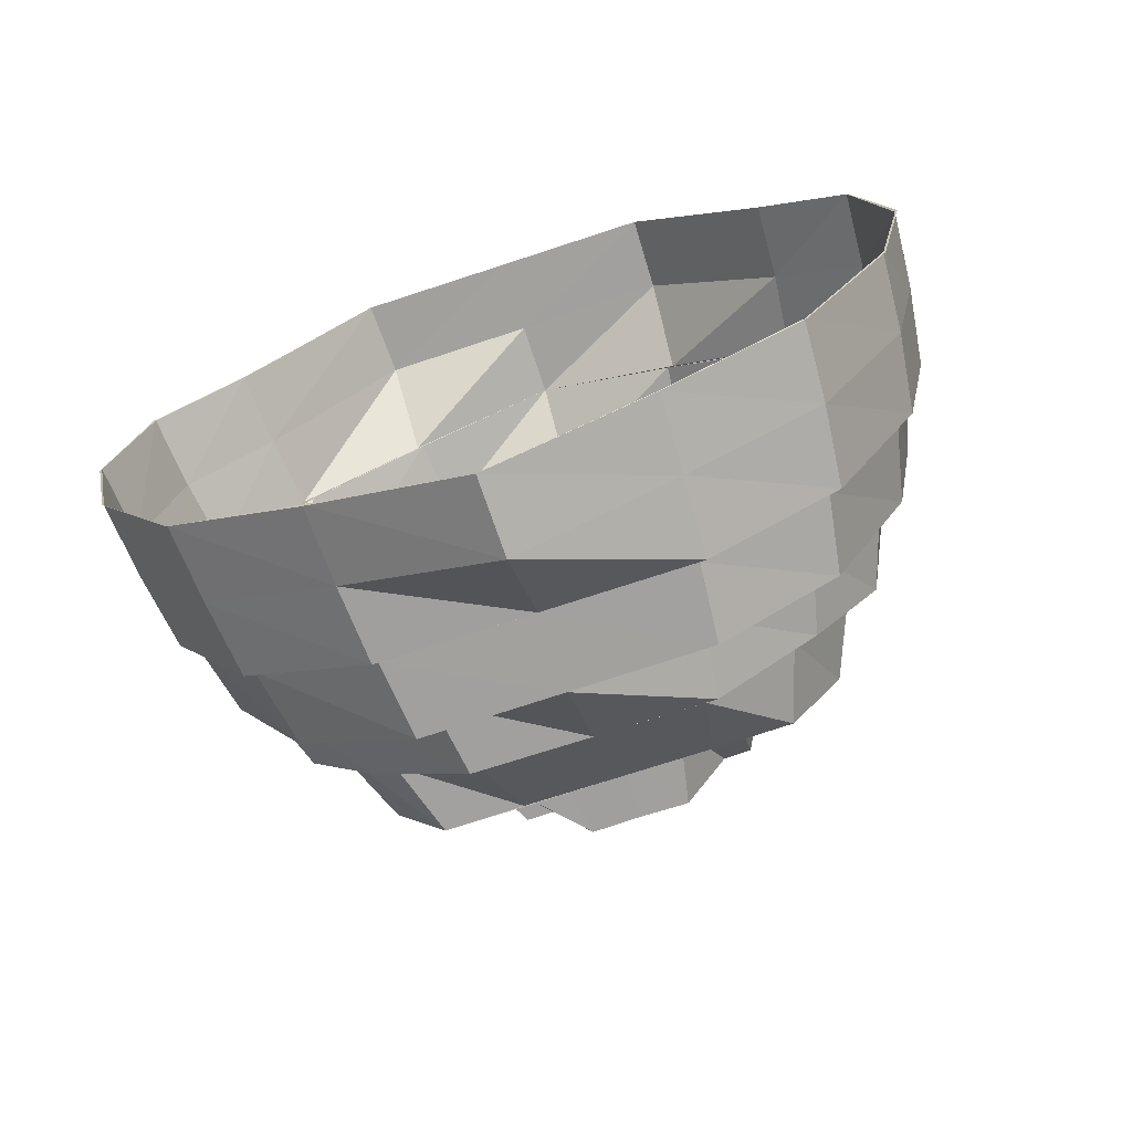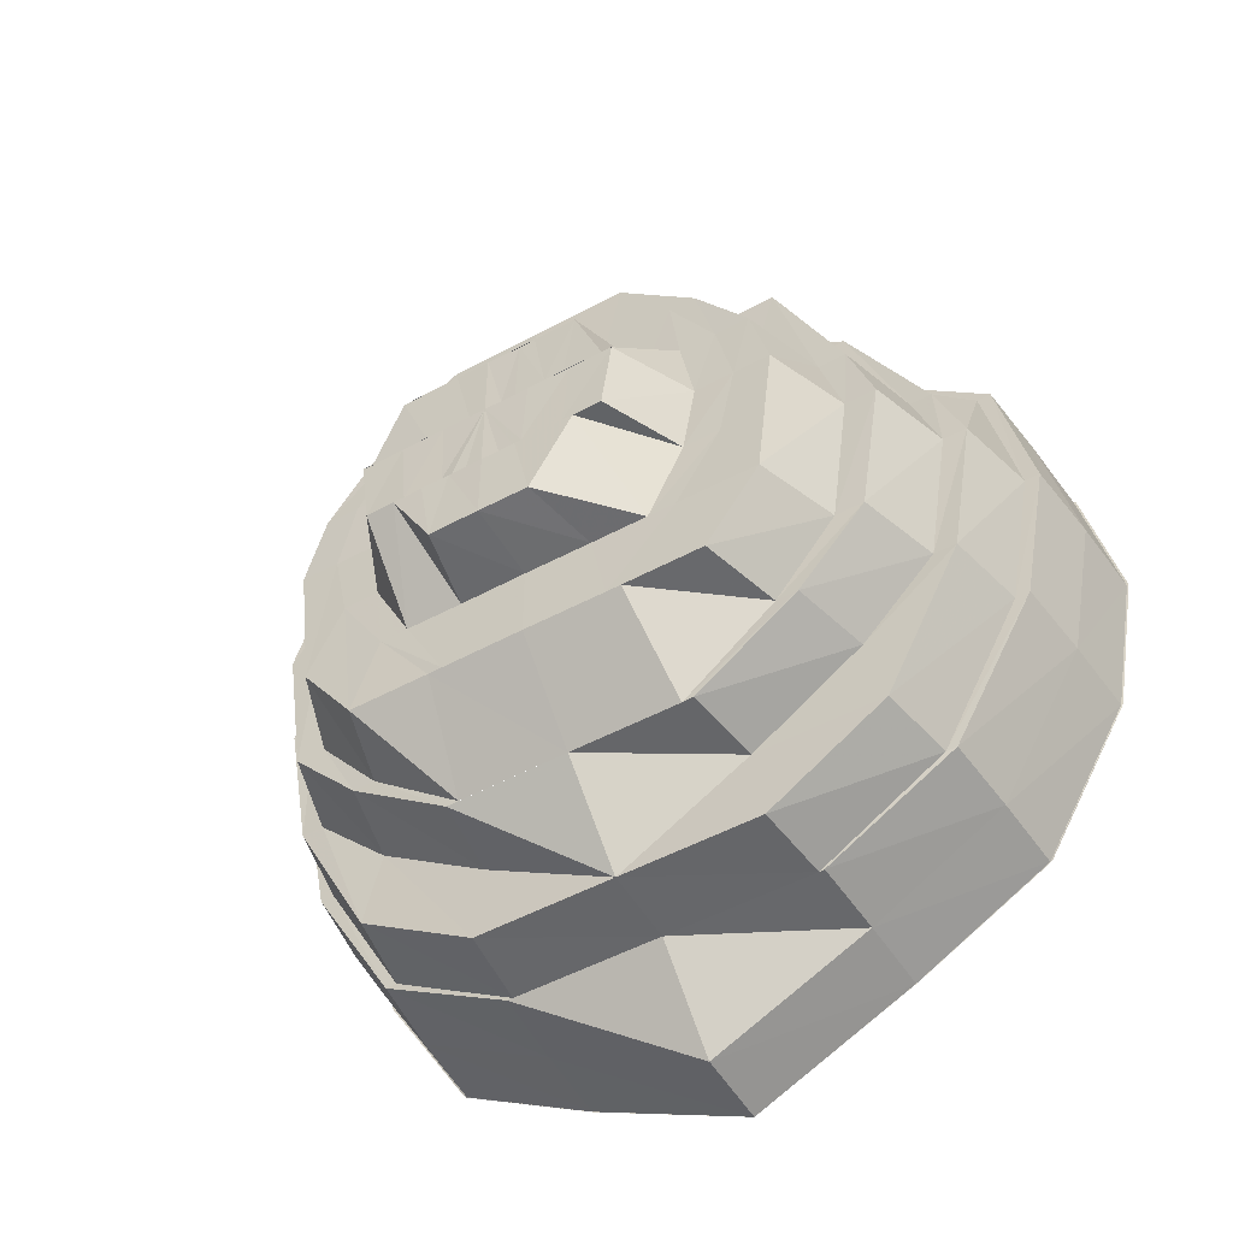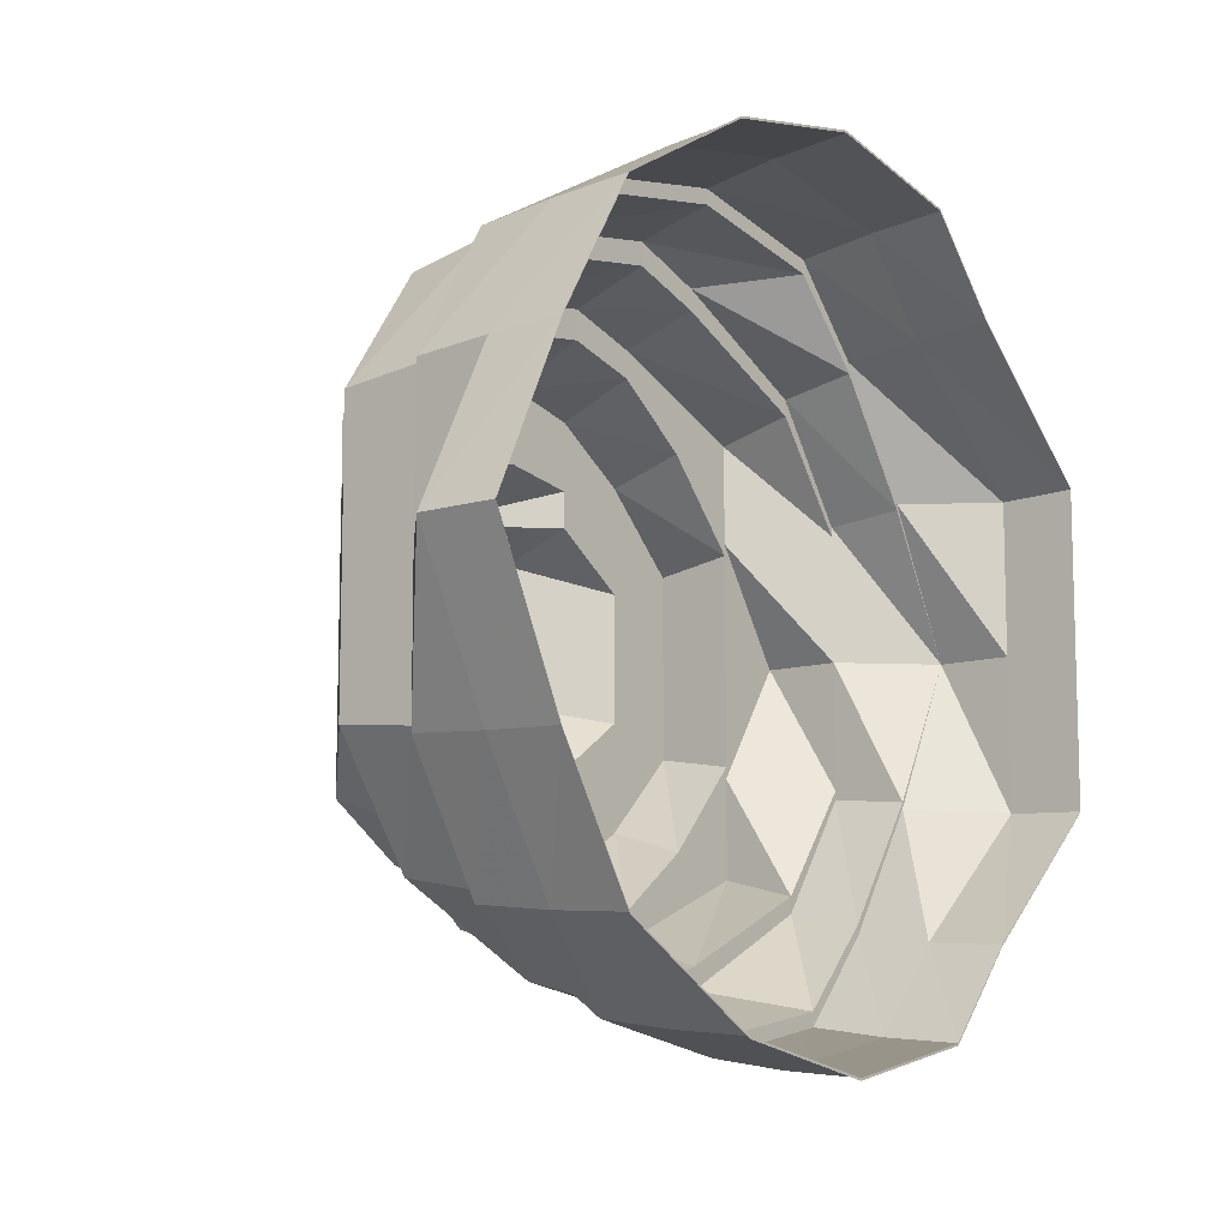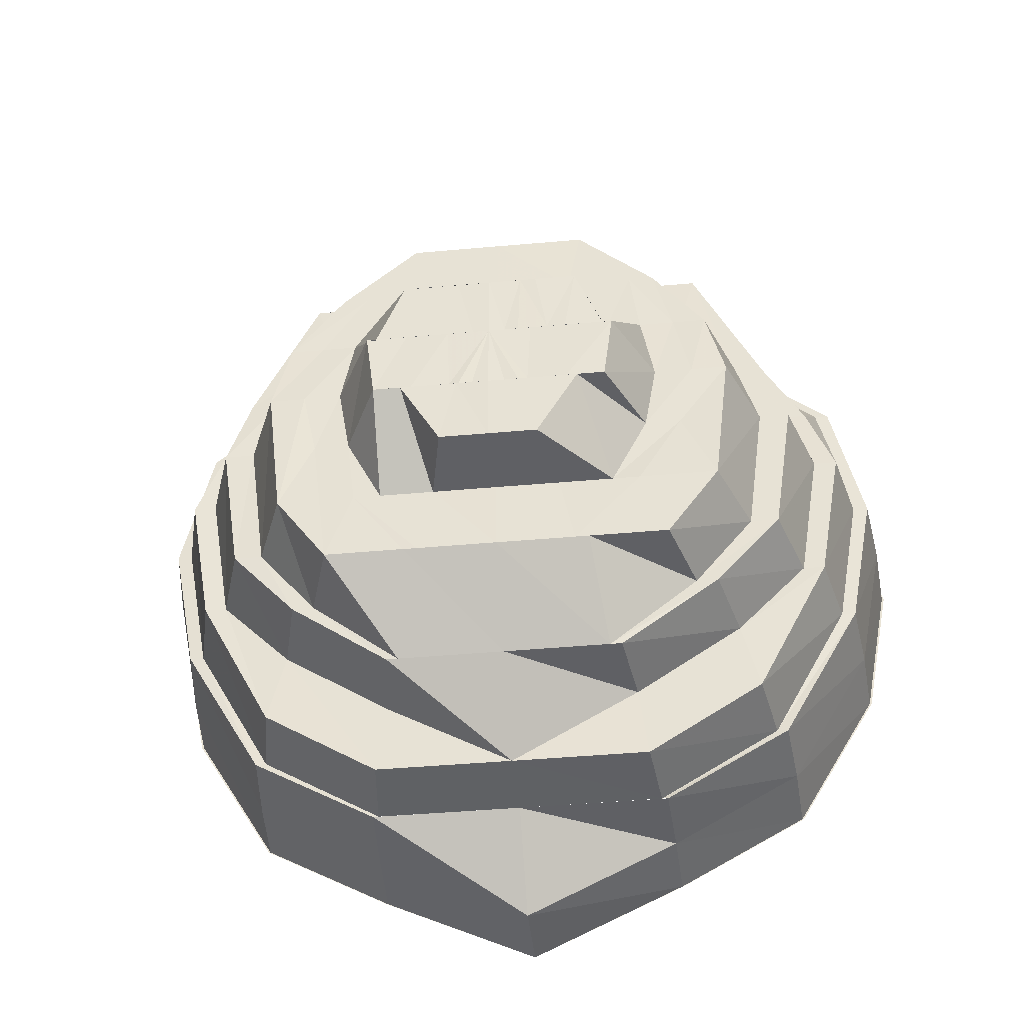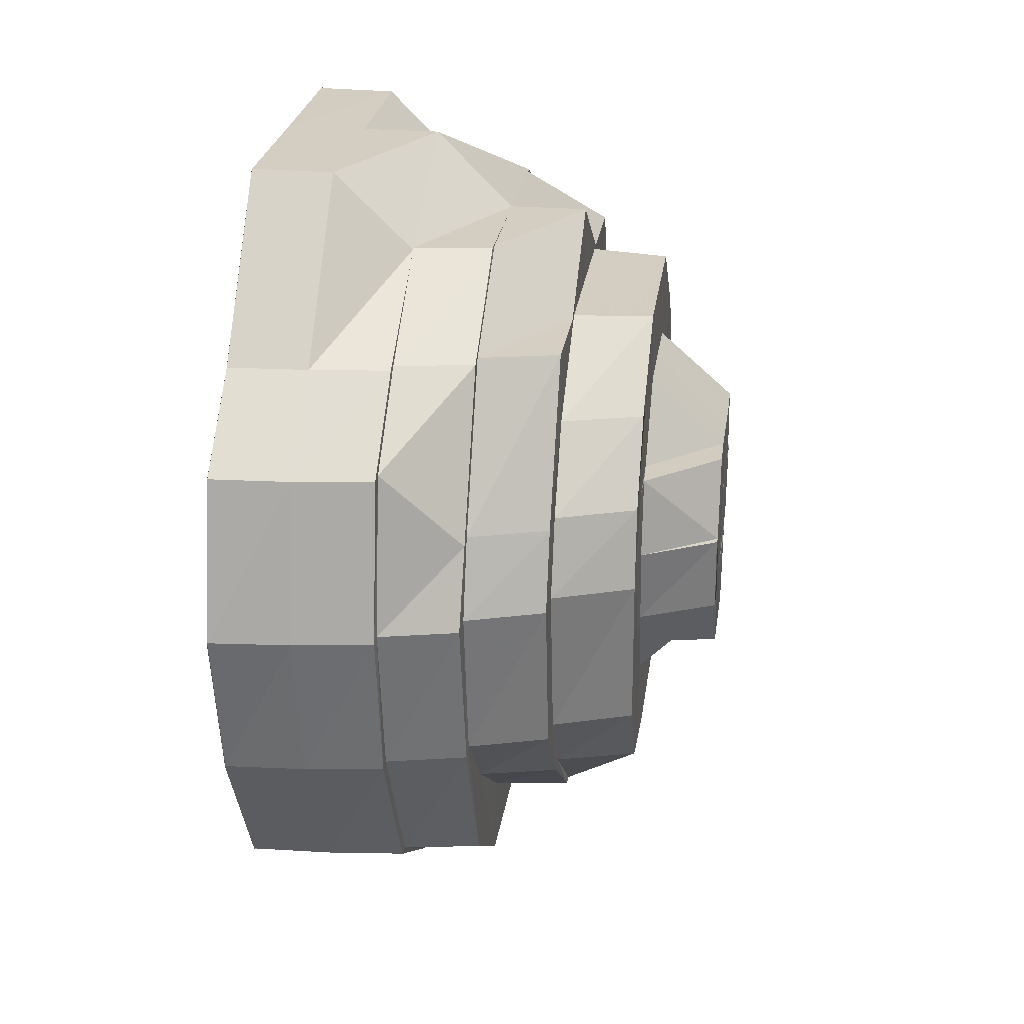
<metadata>
{"format":"obj","ext":"obj","renderer":"f3d","projection":"perspective","resolution":1024,"background":"white","views":[{"elev":-71.8,"azim":108.4,"up":"+Y"},{"elev":-52.5,"azim":-60.0,"up":"+Y"},{"elev":-10.2,"azim":38.8,"up":"+Z"},{"elev":-44.4,"azim":-84.0,"up":"+Y"},{"elev":25.1,"azim":-172.1,"up":"+Y"}]}
</metadata>
<code>
o 16749
v 2230 1861 9.878
v 2230 1861 9.899
v 2230 1861 9.899
v 2230 1861 9.916
v 2230 1861 9.899
v 2230 1861 9.916
v 2230 1861 9.928
v 2230 1861 9.916
v 2230 1861 9.927
v 2230 1861 9.932
v 2230 1861 9.927
v 2230 1861 9.931
v 2230 1861 9.928
v 2230 1861 9.931
v 2230 1861 9.927
v 2230 1861 9.916
v 2230 1861 9.927
v 2230 1861 9.916
v 2230 1861 9.899
v 2230 1861 9.899
v 2230 1861 9.916
v 2230 1861 9.931
v 2230 1861 9.927
v 2230 1861 9.915
v 2230 1861 9.929
v 2230 1861 9.925
v 2230 1861 9.929
v 2230 1861 9.925
v 2230 1861 9.914
v 2230 1861 9.925
v 2230 1861 9.927
v 2230 1861 9.916
v 2230 1861 9.899
v 2230 1861 9.931
v 2230 1861 9.914
v 2230 1861 9.927
v 2230 1861 9.927
v 2230 1861 9.925
v 2230 1861 9.913
v 2230 1861 9.923
v 2230 1861 9.897
v 2230 1861 9.914
v 2230 1861 9.915
v 2230 1861 9.898
v 2230 1861 9.916
v 2230 1861 9.898
v 2230 1861 9.899
v 2230 1861 9.898
v 2230 1861 9.878
v 2230 1861 9.878
v 2230 1861 9.878
v 2230 1861 9.859
v 2230 1861 9.844
v 2230 1861 9.859
v 2230 1861 9.858
v 2230 1861 9.878
v 2230 1861 9.858
v 2230 1861 9.842
v 2230 1861 9.859
v 2230 1861 9.84
v 2230 1861 9.841
v 2230 1861 9.831
v 2230 1861 9.858
v 2230 1861 9.842
v 2230 1861 9.829
v 2230 1861 9.83
v 2230 1861 9.827
v 2230 1861 9.831
v 2230 1861 9.84
v 2230 1861 9.84
v 2230 1861 9.858
v 2230 1861 9.878
v 2230 1861 9.858
v 2230 1861 9.84
v 2230 1861 9.858
v 2230 1861 9.829
v 2230 1861 9.829
v 2230 1861 9.829
v 2230 1861 9.825
v 2230 1861 9.826
v 2230 1861 9.827
v 2230 1861 9.831
v 2230 1861 9.825
v 2230 1861 9.825
v 2230 1861 9.829
v 2230 1861 9.83
v 2230 1861 9.842
v 2230 1861 9.831
v 2230 1861 9.825
v 2230 1861 9.829
v 2230 1861 9.844
v 2230 1861 9.833
v 2230 1861 9.859
v 2230 1861 9.842
v 2230 1861 9.841
v 2230 1861 9.859
v 2230 1861 9.829
v 2230 1861 9.84
v 2230 1861 9.829
v 2230 1861 9.84
v 2230 1861 9.858
v 2230 1861 9.84
v 2230 1861 9.84
v 2230 1861 9.858
v 2230 1861 9.858
v 2230 1861 9.859
v 2230 1861 9.858
v 2230 1861 9.858
v 2230 1861 9.878
v 2230 1861 9.859
v 2230 1861 9.878
v 2230 1861 9.878
v 2230 1861 9.898
v 2230 1861 9.878
v 2230 1861 9.898
v 2230 1861 9.899
v 2230 1861 9.898
v 2230 1861 9.914
v 2230 1861 9.913
v 2230 1861 9.897
v 2230 1861 9.913
v 2230 1861 9.923
v 2230 1861 9.921
v 2230 1861 9.911
v 2230 1861 9.897
v 2230 1861 9.896
v 2230 1861 9.921
v 2230 1861 9.925
v 2230 1861 9.914
v 2230 1861 9.925
v 2230 1861 9.929
v 2230 1861 9.927
v 2230 1861 9.925
v 2230 1861 9.923
v 2230 1861 9.914
v 2230 1861 9.913
v 2230 1861 9.896
v 2230 1861 9.911
v 2230 1861 9.898
v 2230 1861 9.897
v 2230 1861 9.878
v 2230 1861 9.921
v 2230 1861 9.911
v 2230 1861 9.895
v 2230 1861 9.909
v 2230 1861 9.913
v 2230 1861 9.923
v 2230 1861 9.897
v 2230 1861 9.896
v 2230 1861 9.909
v 2230 1861 9.893
v 2230 1861 9.906
v 2230 1861 9.918
v 2230 1861 9.906
v 2230 1861 9.922
v 2230 1861 9.915
v 2230 1861 9.918
v 2230 1861 9.904
v 2230 1861 9.918
v 2230 1861 9.921
v 2230 1861 9.911
v 2230 1861 9.896
v 2230 1861 9.909
v 2230 1861 9.911
v 2230 1861 9.913
v 2230 1861 9.897
v 2230 1861 9.915
v 2230 1861 9.906
v 2230 1861 9.878
v 2230 1861 9.896
v 2230 1861 9.909
v 2230 1861 9.895
v 2230 1861 9.909
v 2230 1861 9.895
v 2230 1861 9.914
v 2230 1861 9.911
v 2230 1861 9.911
v 2230 1861 9.907
v 2230 1861 9.9
v 2230 1861 9.89
v 2230 1861 9.892
v 2230 1861 9.893
v 2230 1861 9.906
v 2230 1861 9.878
v 2230 1861 9.897
v 2230 1861 9.888
v 2230 1861 9.878
v 2230 1861 9.872
v 2230 1861 9.878
v 2230 1861 9.887
v 2230 1861 9.884
v 2230 1861 9.878
v 2230 1861 9.887
v 2230 1861 9.87
v 2230 1861 9.878
v 2230 1861 9.903
v 2230 1861 9.894
v 2230 1861 9.884
v 2230 1861 9.91
v 2230 1861 9.89
v 2230 1861 9.882
v 2230 1861 9.878
v 2230 1861 9.898
v 2230 1861 9.898
v 2230 1861 9.893
v 2230 1861 9.905
v 2230 1861 9.9
v 2230 1861 9.878
v 2230 1861 9.884
v 2230 1861 9.872
v 2230 1861 9.874
v 2230 1861 9.878
v 2230 1861 9.878
v 2230 1861 9.887
v 2230 1861 9.87
v 2230 1861 9.872
v 2230 1861 9.87
v 2230 1861 9.866
v 2230 1861 9.87
v 2230 1861 9.863
v 2230 1861 9.868
v 2230 1861 9.863
v 2230 1861 9.859
v 2230 1861 9.858
v 2230 1861 9.862
v 2230 1861 9.867
v 2230 1861 9.868
v 2230 1861 9.873
v 2230 1861 9.873
v 2230 1861 9.856
v 2230 1861 9.862
v 2230 1861 9.878
v 2230 1861 9.874
v 2230 1861 9.876
v 2230 1861 9.88
v 2230 1861 9.882
v 2230 1861 9.883
v 2230 1861 9.884
v 2230 1861 9.889
v 2230 1861 9.888
v 2230 1861 9.895
v 2230 1861 9.893
v 2230 1861 9.898
v 2230 1861 9.893
v 2230 1861 9.898
v 2230 1861 9.893
v 2230 1861 9.903
v 2230 1861 9.894
v 2230 1861 9.907
v 2230 1861 9.9
v 2230 1861 9.897
v 2230 1861 9.904
v 2230 1861 9.892
v 2230 1861 9.893
v 2230 1861 9.878
v 2230 1861 9.893
v 2230 1861 9.895
v 2230 1861 9.878
v 2230 1861 9.9
v 2230 1861 9.89
v 2230 1861 9.878
v 2230 1861 9.878
v 2230 1861 9.864
v 2230 1861 9.866
v 2230 1861 9.878
v 2230 1861 9.893
v 2230 1861 9.878
v 2230 1861 9.86
v 2230 1861 9.859
v 2230 1861 9.842
v 2230 1861 9.859
v 2230 1861 9.844
v 2230 1861 9.831
v 2230 1861 9.844
v 2230 1861 9.86
v 2230 1861 9.845
v 2230 1861 9.833
v 2230 1861 9.845
v 2230 1861 9.827
v 2230 1861 9.833
v 2230 1861 9.831
v 2230 1861 9.829
v 2230 1861 9.835
v 2230 1861 9.847
v 2230 1861 9.862
v 2230 1861 9.86
v 2230 1861 9.845
v 2230 1861 9.863
v 2230 1861 9.878
v 2230 1861 9.892
v 2230 1861 9.878
v 2230 1861 9.85
v 2230 1861 9.864
v 2230 1861 9.853
v 2230 1861 9.838
v 2230 1861 9.841
v 2230 1861 9.853
v 2230 1861 9.832
v 2230 1861 9.835
v 2230 1861 9.835
v 2230 1861 9.833
v 2230 1861 9.844
v 2230 1861 9.842
v 2230 1861 9.859
v 2230 1861 9.835
v 2230 1861 9.845
v 2230 1861 9.859
v 2230 1861 9.86
v 2230 1861 9.86
v 2230 1861 9.847
v 2230 1861 9.862
v 2230 1861 9.878
v 2230 1861 9.863
v 2230 1861 9.895
v 2230 1861 9.893
v 2230 1861 9.895
v 2230 1861 9.909
v 2230 1861 9.896
v 2230 1861 9.911
v 2230 1861 9.878
v 2230 1861 9.862
v 2230 1861 9.847
v 2230 1861 9.85
v 2230 1861 9.866
v 2230 1861 9.864
v 2230 1861 9.853
v 2230 1861 9.85
v 2230 1861 9.863
v 2230 1861 9.856
v 2230 1861 9.853
v 2230 1861 9.856
v 2230 1861 9.849
v 2230 1861 9.851
v 2230 1861 9.858
v 2230 1861 9.856
v 2230 1861 9.863
v 2230 1861 9.847
v 2230 1861 9.845
v 2230 1861 9.853
v 2230 1861 9.842
v 2230 1861 9.841
v 2230 1861 9.847
v 2230 1861 9.849
v 2230 1861 9.859
v 2230 1861 9.863
v 2230 1861 9.87
v 2230 1861 9.856
v 2230 1861 9.872
v 2230 1861 9.866
v 2230 1861 9.863
v 2230 1861 9.87
v 2230 1861 9.874
v 2230 1861 9.876
v 2230 1861 9.878
v 2230 1861 9.88
v 2230 1861 9.878
v 2230 1861 9.882
v 2230 1861 9.882
v 2230 1861 9.886
v 2230 1861 9.884
v 2230 1861 9.89
v 2230 1861 9.888
v 2230 1861 9.887
v 2230 1861 9.888
v 2230 1861 9.89
v 2230 1861 9.892
v 2230 1861 9.878
v 2230 1861 9.9
v 2230 1861 9.89
v 2230 1861 9.878
v 2230 1861 9.866
v 2230 1861 9.866
v 2230 1861 9.868
v 2230 1861 9.864
v 2230 1861 9.853
v 2230 1861 9.845
v 2230 1861 9.838
v 2230 1861 9.838
v 2230 1861 9.845
v 2230 1861 9.844
v 2230 1861 9.859
v 2230 1861 9.835
v 2230 1861 9.845
v 2230 1861 9.86
v 2230 1861 9.878
v 2230 1861 9.862
v 2230 1861 9.898
v 2230 1861 9.878
v 2230 1861 9.897
v 2230 1861 9.85
v 2230 1861 9.862
v 2230 1861 9.863
v 2230 1861 9.863
v 2230 1861 9.856
v 2230 1861 9.862
f 1 2 3
f 2 4 5
f 3 4 6
f 4 7 8
f 6 7 9
f 7 10 11
f 9 10 12
f 10 13 14
f 12 13 15
f 13 16 17
f 15 16 18
f 18 19 20
f 16 19 21
f 22 17 23
f 23 21 24
f 22 23 25
f 23 24 26
f 27 23 28
f 28 24 29
f 30 22 27
f 31 32 23
f 32 33 24
f 34 31 22
f 35 36 30
f 37 34 36
f 36 14 22
f 36 22 38
f 39 38 40
f 41 42 39
f 43 36 42
f 43 11 36
f 44 43 35
f 45 37 43
f 46 8 43
f 47 45 46
f 46 43 48
f 49 46 48
f 50 47 51
f 51 46 49
f 51 5 46
f 52 51 49
f 53 52 54
f 55 51 52
f 55 56 51
f 57 50 55
f 58 55 59
f 60 57 61
f 62 61 58
f 61 63 55
f 61 55 64
f 65 60 66
f 67 66 62
f 66 61 68
f 66 69 61
f 70 71 69
f 71 72 73
f 74 71 75
f 76 70 74
f 77 70 78
f 79 77 76
f 80 78 66
f 80 66 81
f 82 80 67
f 83 77 84
f 85 83 79
f 86 84 80
f 87 86 82
f 86 80 88
f 89 65 80
f 90 89 86
f 91 88 92
f 93 94 91
f 95 86 94
f 96 95 87
f 95 97 86
f 98 90 95
f 99 83 97
f 100 99 85
f 101 102 100
f 102 99 103
f 104 103 95
f 105 98 104
f 104 95 106
f 107 102 108
f 109 104 106
f 109 106 110
f 111 108 104
f 111 104 109
f 112 108 111
f 113 111 114
f 115 112 111
f 116 112 115
f 24 116 115
f 115 111 117
f 24 115 118
f 118 115 117
f 119 117 120
f 118 117 121
f 122 118 121
f 123 121 124
f 124 125 126
f 122 121 127
f 128 129 122
f 130 122 127
f 131 128 132
f 132 122 130
f 132 26 122
f 133 131 134
f 134 25 132
f 135 133 136
f 137 136 138
f 139 135 140
f 141 140 137
f 134 132 142
f 142 132 130
f 143 134 142
f 144 143 145
f 146 147 143
f 148 146 149
f 143 142 150
f 151 150 152
f 150 142 153
f 142 130 153
f 150 153 154
f 153 130 155
f 130 127 155
f 154 153 156
f 153 155 156
f 155 127 157
f 154 156 158
f 156 155 159
f 155 157 159
f 160 161 157
f 161 162 163
f 157 164 163
f 165 166 164
f 157 163 167
f 159 157 167
f 167 163 168
f 166 169 170
f 171 170 172
f 173 174 168
f 159 167 175
f 167 168 176
f 175 167 176
f 177 159 175
f 156 159 177
f 158 156 177
f 177 175 178
f 158 177 179
f 179 177 178
f 180 158 179
f 181 158 180
f 181 154 158
f 182 183 181
f 184 181 180
f 179 178 185
f 186 179 185
f 184 186 187
f 188 187 189
f 186 185 190
f 189 190 191
f 192 186 193
f 194 184 192
f 195 181 184
f 185 178 196
f 185 196 197
f 190 197 198
f 178 199 196
f 178 175 199
f 175 176 199
f 198 197 200
f 198 200 201
f 202 198 201
f 197 203 200
f 197 196 203
f 200 204 205
f 196 206 203
f 196 199 206
f 203 206 207
f 208 209 202
f 210 208 211
f 211 212 202
f 213 214 212
f 215 213 216
f 217 216 211
f 218 216 217
f 218 219 216
f 220 219 218
f 220 221 219
f 221 184 219
f 222 220 218
f 223 221 220
f 224 220 222
f 224 223 220
f 225 224 222
f 225 222 226
f 226 222 227
f 226 227 228
f 228 227 229
f 230 224 231
f 228 229 232
f 229 233 232
f 233 234 232
f 234 202 232
f 202 235 232
f 235 236 232
f 236 237 232
f 237 238 232
f 237 239 238
f 240 239 237
f 240 241 239
f 242 241 240
f 242 207 241
f 243 207 244
f 207 245 241
f 241 245 246
f 207 247 245
f 206 247 207
f 245 248 246
f 206 249 247
f 199 249 206
f 199 176 249
f 249 250 247
f 247 251 245
f 247 250 251
f 245 251 248
f 249 252 250
f 176 252 249
f 252 253 250
f 176 168 252
f 254 255 253
f 168 256 252
f 252 256 253
f 168 257 256
f 257 258 256
f 259 253 260
f 260 261 262
f 262 263 264
f 261 263 265
f 266 258 267
f 170 109 258
f 109 110 258
f 258 110 268
f 269 270 110
f 271 272 268
f 270 273 274
f 275 274 276
f 272 277 278
f 273 279 280
f 279 281 282
f 280 81 282
f 278 280 283
f 280 282 283
f 278 283 284
f 285 278 284
f 286 287 285
f 285 284 288
f 289 285 288
f 258 285 289
f 289 288 261
f 290 289 291
f 288 284 292
f 293 292 294
f 284 295 292
f 284 283 295
f 292 295 296
f 292 296 297
f 283 298 295
f 283 282 298
f 295 299 296
f 295 298 299
f 298 300 299
f 282 301 298
f 298 301 300
f 282 68 301
f 301 302 300
f 301 64 302
f 281 303 301
f 303 304 302
f 305 302 306
f 306 307 308
f 308 49 141
f 307 49 309
f 310 309 311
f 49 140 312
f 313 312 195
f 312 314 195
f 195 314 315
f 316 317 315
f 318 319 314
f 320 318 314
f 321 320 313
f 322 321 323
f 324 195 184
f 325 195 324
f 326 313 325
f 327 328 326
f 329 325 324
f 326 325 329
f 329 324 223
f 223 324 221
f 330 329 223
f 330 223 224
f 331 330 224
f 332 329 330
f 332 326 329
f 333 330 331
f 333 332 330
f 334 333 331
f 334 335 336
f 337 332 333
f 338 326 332
f 337 338 332
f 338 323 326
f 339 337 333
f 339 333 334
f 340 338 337
f 341 323 338
f 340 341 338
f 341 342 323
f 343 340 337
f 343 337 339
f 344 343 339
f 344 339 345
f 346 344 345
f 347 343 344
f 346 345 348
f 348 345 349
f 345 334 349
f 349 334 350
f 349 350 351
f 352 349 351
f 352 351 353
f 232 352 353
f 354 346 348
f 354 352 232
f 355 354 232
f 356 346 354
f 357 354 355
f 358 357 355
f 359 357 358
f 359 360 357
f 360 356 354
f 361 360 359
f 362 361 359
f 246 361 362
f 246 248 361
f 361 363 360
f 363 356 360
f 248 363 361
f 248 364 363
f 364 265 356
f 251 364 248
f 251 365 364
f 366 367 365
f 368 369 251
f 369 370 364
f 370 371 356
f 356 372 373
f 372 347 373
f 374 375 372
f 372 297 347
f 297 376 347
f 347 376 343
f 297 296 376
f 376 340 343
f 296 377 376
f 376 377 340
f 296 299 377
f 377 341 340
f 299 378 377
f 377 378 341
f 299 300 378
f 378 342 341
f 378 379 342
f 380 381 379
f 382 383 378
f 383 384 342
f 384 385 386
f 387 388 389
f 390 391 392
f 393 394 395

</code>
